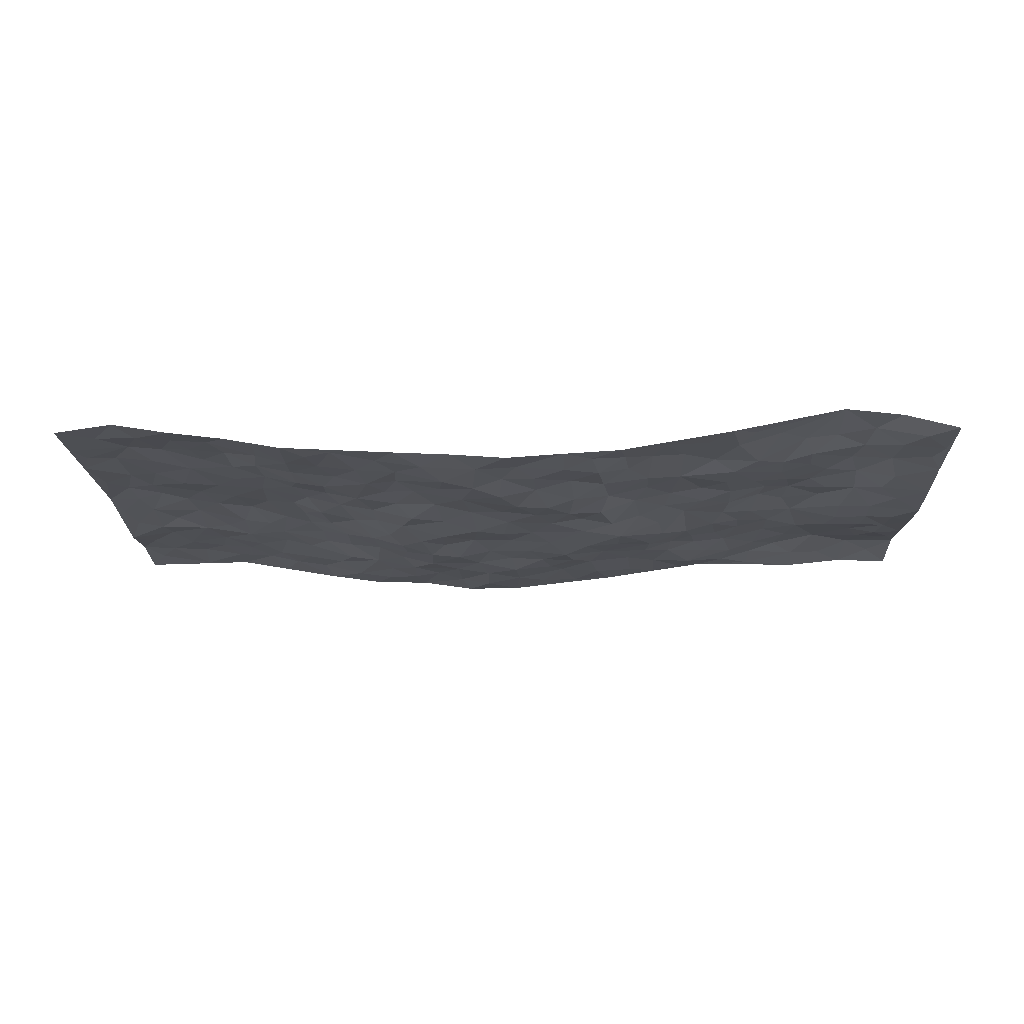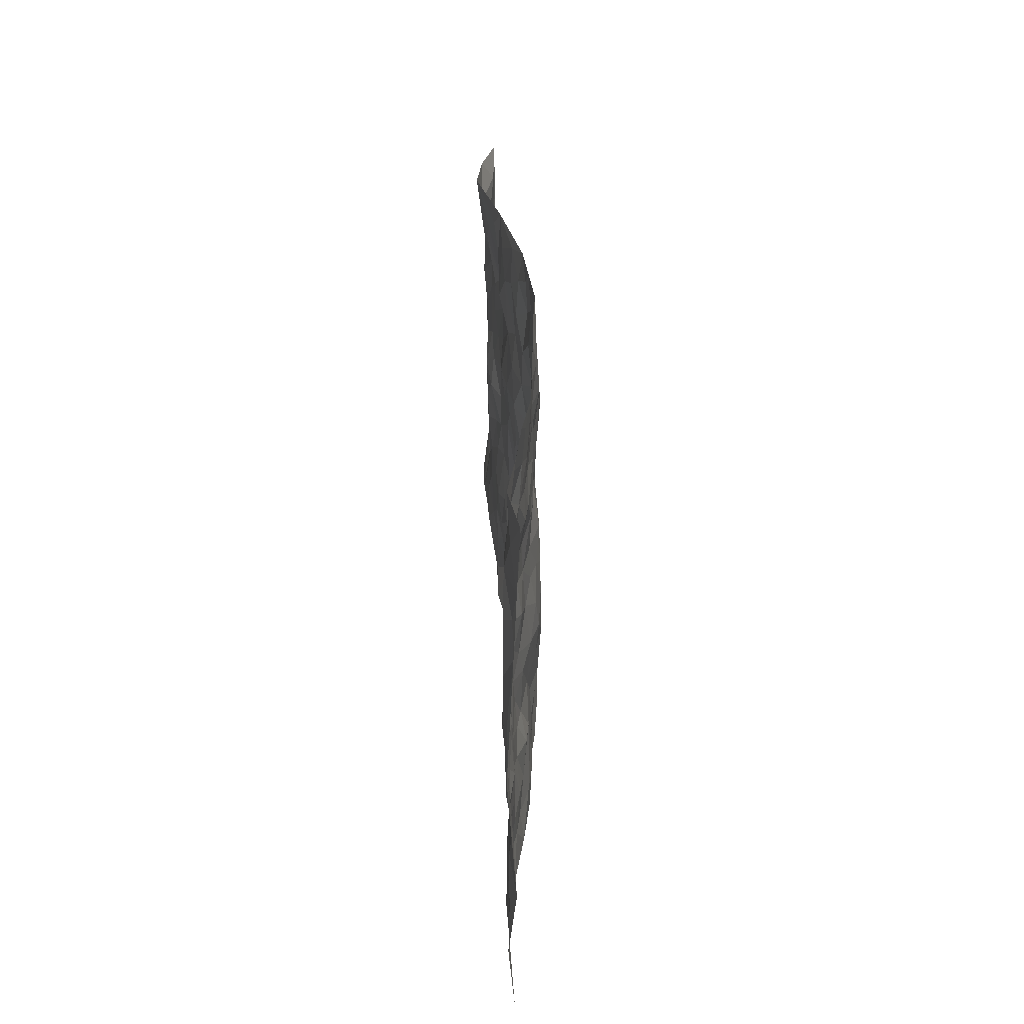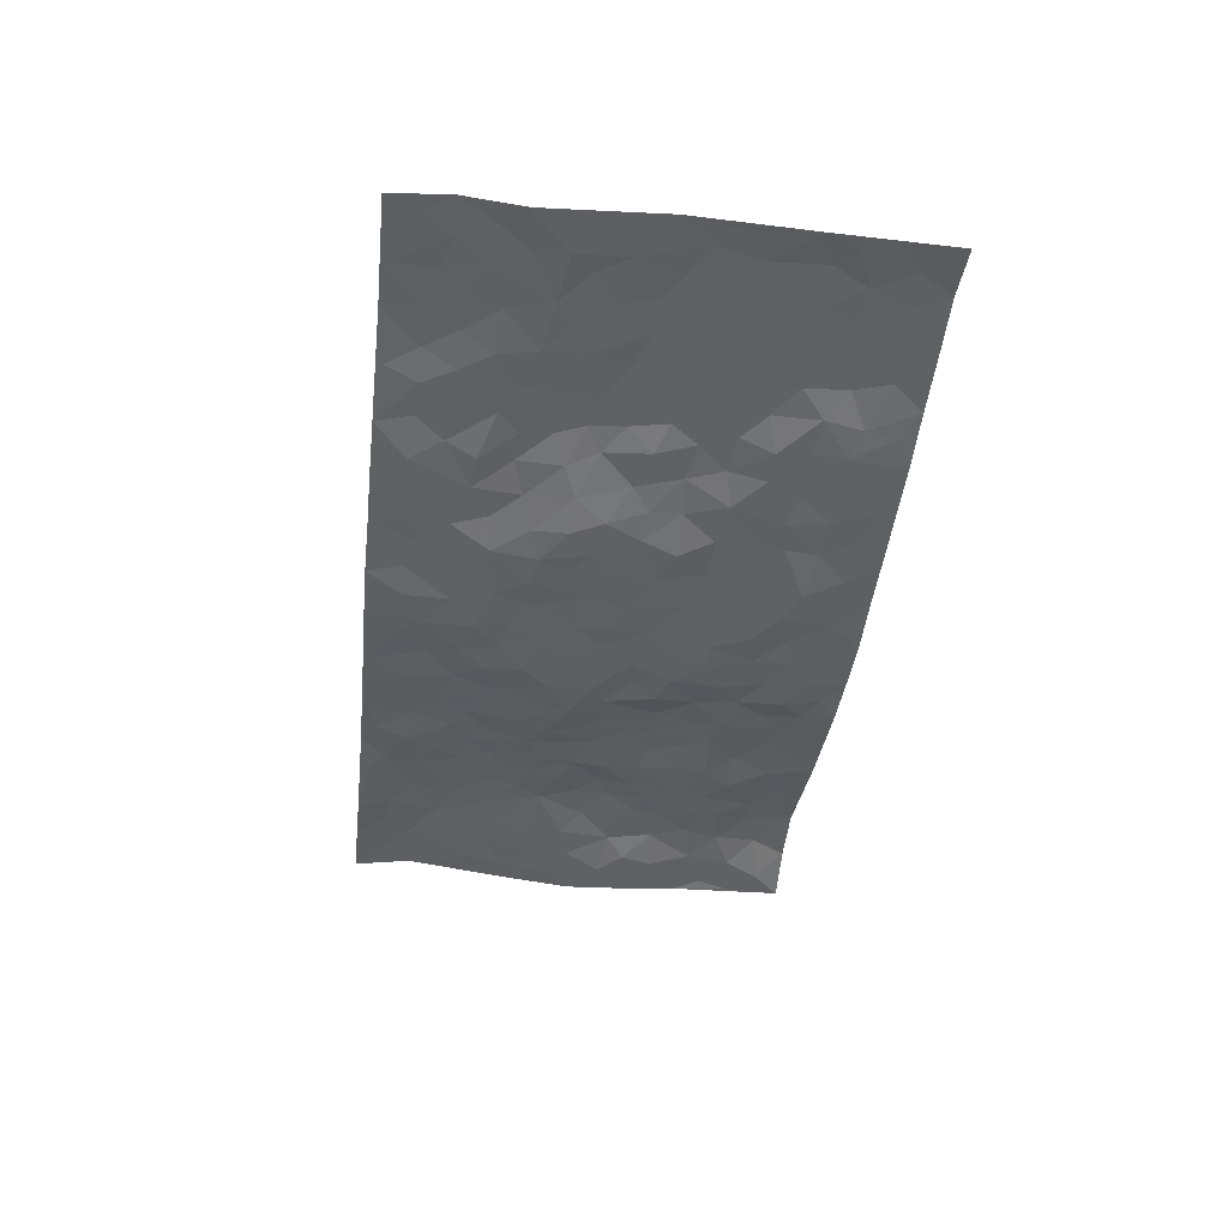
<metadata>
{"format":"obj","ext":"obj","renderer":"f3d","projection":"perspective","resolution":1024,"background":"white","views":[{"elev":-18.8,"azim":-178.5,"up":"+Z"},{"elev":28.3,"azim":88.1,"up":"+Y"},{"elev":-41.2,"azim":83.5,"up":"+Z"}]}
</metadata>
<code>
v -0.9785 0.002118 0.02319
v -0.9735 0.9993 0.01241
v 0.9777 0.002587 0.02823
v 0.9788 0.9993 0.02009
v -0.7945 0.392 0.01795
v -0.9769 0.5002 -0.0039
v -0.8559 0.3568 0.01121
v -0.0004703 0.002519 -0.04425
v -0.9788 0.2502 0.02587
v -0.9214 0.3373 0.01406
v -0.733 0.003365 0.01448
v -0.9792 0.1258 0.04208
v -0.7091 0.2923 0.03131
v -0.8555 0.002181 0.02702
v -0.8397 0.2879 0.02288
v -0.4859 0.003341 0.01889
v -0.9578 0.1878 0.03319
v -0.2914 0.1687 -0.01275
v -0.7752 0.3213 0.0235
v -0.8617 0.1196 0.04479
v -0.9233 0.06341 0.03757
v -0.794 0.06447 0.03233
v -0.6698 0.1268 0.037
v -0.7219 0.0757 0.02661
v -0.8729 0.2064 0.03034
v -0.9093 0.2689 0.01761
v -0.768 0.177 0.04281
v -0.6904 0.2094 0.03501
v -0.8622 0.4878 0.01227
v -0.9783 0.3753 0.0103
v -0.7315 0.9954 0.05945
v -0.5336 0.2229 0.01974
v 0.2593 0.1575 -0.03178
v -0.977 0.7499 0.009634
v -0.3676 0.3935 -0.02153
v -0.7813 0.752 0.04219
v -0.7981 0.8301 0.03965
v -0.5801 0.4422 0.01826
v -0.5983 0.605 0.02425
v -0.4893 0.9972 0.01062
v -0.9541 0.6874 0.008055
v -0.6588 0.562 0.03986
v -0.3899 0.7531 -0.003257
v -0.5064 0.2806 0.01686
v -0.4566 0.226 0.01059
v -0.4929 0.1632 0.007144
v -0.4465 0.6358 0.0107
v -0.3652 0.5595 -0.006251
v 0.1665 0.4736 -0.05259
v -0.3317 0.2225 -0.01042
v -0.212 0.6106 -0.03961
v -0.3732 0.6288 0.0006889
v -0.3005 0.05934 -0.01132
v -0.6263 0.7097 0.02043
v -0.3926 0.1956 -0.001568
v -0.8688 0.6179 0.01382
v -0.0378 0.3486 -0.05024
v 0.05802 0.3398 -0.047
v 0.2989 0.4511 -0.03802
v -0.0957 0.5517 -0.04607
v -0.1656 0.5564 -0.03618
v 0.09205 0.6296 -0.04284
v -0.6307 0.3459 0.02835
v -0.7468 0.573 0.03119
v -0.9489 0.8103 0.01721
v -0.557 0.13 0.01724
v -0.365 0.01376 -0.0002561
v -0.7933 0.4657 0.02182
v -0.6147 0.1725 0.0262
v -0.6111 0.01971 0.01825
v -0.2437 0.003565 -0.01733
v -0.612 0.08882 0.02828
v -0.5431 0.05447 0.01777
v -0.4286 0.03866 0.004625
v -0.4494 0.1049 -0.003513
v -0.8888 0.686 0.01587
v -0.9673 0.8745 0.01251
v -0.7353 0.5083 0.03835
v 0.000166 0.9971 -0.04587
v -0.802 0.6745 0.0361
v -0.5593 0.3152 0.0211
v -0.5111 0.4607 0.009211
v 0.006285 0.5712 -0.04839
v -0.04954 0.4831 -0.04583
v 0.003512 0.4199 -0.0448
v -0.1229 0.1297 -0.03025
v -0.5681 0.6693 0.01416
v -0.9123 0.5625 0.005641
v -0.7308 0.6904 0.03529
v -0.4467 0.2977 0.003991
v -0.6287 0.2672 0.02967
v -0.5002 0.6876 0.005205
v -0.1739 0.4858 -0.04484
v -0.264 0.4369 -0.04234
v -0.6457 0.6482 0.02638
v -0.01071 0.1176 -0.04988
v -0.4138 0.51 -0.002775
v -0.342 0.2893 -0.01519
v -0.2409 0.5037 -0.0326
v -0.1813 0.3825 -0.05065
v -0.9767 0.6253 0.0007687
v -0.7033 0.6221 0.03638
v -0.8119 0.5789 0.02845
v -0.3601 0.1117 -0.00246
v -0.5202 0.5325 0.01002
v -0.6809 0.4055 0.03621
v -0.1302 0.3246 -0.0535
v -0.149 0.2501 -0.04335
v -0.5165 0.6109 0.01003
v 0.1086 0.7279 -0.04608
v -0.003286 0.2154 -0.05793
v -0.07251 0.2738 -0.04908
v 0.005199 0.2886 -0.04894
v -0.4285 0.364 -0.006367
v -0.1951 0.1856 -0.02705
v -0.6514 0.4874 0.03682
v -0.5548 0.3811 0.01609
v -0.491 0.3915 0.003208
v -0.3068 0.524 -0.01862
v -0.2588 0.3512 -0.03398
v -0.3549 0.4672 -0.01803
v -0.2249 0.2725 -0.02845
v -0.09106 0.4118 -0.04905
v -0.5913 0.531 0.03096
v -0.09151 0.199 -0.04458
v -0.2127 0.09514 -0.02678
v -0.3961 0.2594 0.0003228
v -0.9252 0.4371 0.00141
v -0.8649 0.4202 0.00931
v 0.09297 0.4229 -0.04376
v 0.209 0.2375 -0.04648
v 0.08299 0.5168 -0.05351
v 0.0196 0.4879 -0.05191
v 0.1674 0.3928 -0.04658
v 0.7891 0.4974 0.04366
v 0.2216 0.4338 -0.05113
v 0.2664 0.3135 -0.03942
v 0.1609 0.5667 -0.04394
v 0.123 0.9967 -0.03668
v -0.2911 0.6192 -0.01284
v 0.4236 0.8784 -0.01693
v 0.4895 0.9966 -0.01788
v -0.2142 0.78 -0.02937
v -0.05833 0.863 -0.04585
v -0.3219 0.3492 -0.02623
v -0.4577 0.5655 0.003288
v -0.07381 0.05395 -0.03778
v -0.1573 0.02361 -0.02695
v 0.1225 0.001659 -0.04518
v 0.0139 0.8586 -0.04406
v -0.01692 0.699 -0.05513
v 0.4207 0.1977 -0.01493
v 0.3393 0.2903 -0.01849
v 0.5886 0.5268 0.02584
v 0.5223 0.5471 0.01447
v 0.4539 0.1361 -0.007454
v 0.5201 0.2283 0.007955
v 0.4126 0.3617 -0.007061
v 0.0223 0.6404 -0.04557
v -0.05998 0.6273 -0.04991
v -0.1479 0.7293 -0.04805
v -0.08754 0.6927 -0.05613
v -0.06028 0.79 -0.04576
v -0.1378 0.6326 -0.04997
v 0.02078 0.7739 -0.05706
v 0.2451 0.9968 -0.03093
v -0.01856 0.9254 -0.04077
v -0.2683 0.8449 -0.01682
v -0.201 0.8787 -0.0391
v -0.3157 0.78 -0.0169
v -0.2462 0.9963 -0.03024
v -0.2278 0.6955 -0.02811
v -0.3164 0.6997 -0.009551
v -0.1404 0.8288 -0.03846
v -0.1232 0.9972 -0.03776
v 0.2172 0.7446 -0.03053
v 0.1736 0.6659 -0.03558
v 0.326 0.5944 -0.02276
v 0.262 0.5228 -0.04019
v 0.266 0.6649 -0.03211
v 0.4238 0.7429 -0.01661
v 0.3555 0.6819 -0.02417
v 0.2853 0.7319 -0.02598
v 0.06912 0.9275 -0.04625
v 0.07922 0.8218 -0.05268
v 0.1462 0.8563 -0.04887
v 0.2498 0.8717 -0.02983
v 0.3212 0.7919 -0.02905
v 0.2332 0.5953 -0.04631
v -0.8785 0.8669 0.02497
v -0.6817 0.816 0.02427
v -0.8675 0.7741 0.02871
v -0.8548 0.9963 0.04464
v -0.9163 0.9399 0.01613
v -0.8084 0.9194 0.04494
v -0.7314 0.8831 0.0448
v -0.6038 0.9275 0.0338
v -0.6606 0.884 0.03691
v -0.6868 0.7451 0.02703
v -0.5606 0.8139 0.009628
v -0.6216 0.7803 0.01897
v -0.5106 0.8997 0.01537
v -0.3905 0.8765 0.004213
v -0.5442 0.9588 0.02341
v -0.4642 0.8143 0.01435
v -0.4421 0.9349 0.008497
v -0.3458 0.9711 -0.01027
v -0.5118 0.7601 0.003574
v -0.3198 0.8998 -0.007856
v -0.2589 0.9288 -0.02136
v 0.1559 0.7836 -0.03961
v 0.2538 0.8028 -0.02605
v 0.1889 0.9318 -0.04078
v 0.3919 0.8106 -0.01694
v 0.3369 0.8791 -0.02744
v 0.3813 0.9808 -0.02338
v 0.2884 0.9359 -0.02685
v 0.4414 0.9462 -0.02058
v 0.3795 0.4931 -0.01342
v 0.3256 0.5284 -0.02545
v 0.4812 0.604 0.00716
v 0.4298 0.6641 -0.003415
v 0.4041 0.5875 -0.006618
v 0.3519 0.191 -0.02196
v 0.478 0.335 0.01116
v 0.4587 0.5224 -0.003192
v 0.3469 0.3879 -0.02575
v -0.125 0.9134 -0.04396
v -0.1845 0.9561 -0.03413
v 0.3198 0.1335 -0.02687
v 0.6098 0.01596 0.01365
v 0.2022 0.3332 -0.0537
v 0.273 0.3847 -0.04556
v 0.581 0.2485 0.01683
v 0.7328 0.9987 0.01848
v 0.978 0.2513 0.02458
v 0.491 0.8108 -0.00587
v 0.7157 0.4879 0.03433
v 0.4879 0.7456 -0.008063
v 0.9777 0.5007 0.04232
v 0.6671 0.295 0.01774
v 0.5062 0.4684 0.01486
v 0.7759 0.3119 0.02993
v 0.558 0.4161 0.02305
v 0.4887 0.002891 -0.007963
v 0.09023 0.252 -0.04952
v 0.503 0.07789 0.0009854
v 0.135 0.319 -0.05585
v 0.4136 0.2671 -0.003199
v 0.8724 0.2662 0.03483
v 0.6384 0.4622 0.03432
v 0.5757 0.08343 0.01029
v 0.4466 0.4262 0.002269
v 0.6047 0.3725 0.02133
v 0.285 0.2331 -0.02642
v 0.4753 0.2721 0.005727
v 0.2638 0.07863 -0.03228
v 0.367 0.002445 -0.02464
v 0.2441 0.002259 -0.02772
v 0.2002 0.1146 -0.03387
v 0.06803 0.1695 -0.05266
v 0.145 0.1894 -0.04673
v 0.6104 0.1486 0.01442
v 0.7744 0.4233 0.03955
v 0.7458 0.2225 0.0339
v 0.6475 0.08215 0.02649
v 0.6668 0.3855 0.02477
v 0.7156 0.34 0.02792
v 0.8844 0.327 0.02885
v 0.7431 0.5682 0.03669
v 0.6891 0.1471 0.03022
v 0.7611 0.1514 0.035
v 0.8387 0.3678 0.0389
v 0.9412 0.3503 0.03248
v 0.8845 0.4393 0.03611
v 0.5793 0.3138 0.01763
v 0.8185 0.1073 0.03872
v 0.3321 0.06369 -0.0295
v 0.4107 0.06961 -0.01995
v 0.07107 0.07736 -0.0532
v 0.1418 0.07193 -0.03931
v 0.9775 0.7494 0.03066
v 0.729 0.0809 0.032
v 0.6534 0.2168 0.01778
v 0.9598 0.4255 0.03655
v 0.9055 0.5099 0.04038
v 0.8067 0.2515 0.03221
v 0.5311 0.1494 0.002247
v 0.7311 0.003396 0.0337
v 0.4994 0.3945 0.01515
v 0.9387 0.06486 0.03447
v 0.9782 0.127 0.03965
v 0.8385 0.1815 0.03459
v 0.8974 0.1257 0.03556
v 0.8272 0.01068 0.03194
v 0.9367 0.1895 0.03622
v 0.6637 0.5562 0.02811
v 0.6902 0.6334 0.0279
v 0.5832 0.6366 0.01882
v 0.8253 0.6922 0.03817
v 0.6297 0.7718 0.02291
v 0.9562 0.6252 0.04001
v 0.7665 0.6423 0.03056
v 0.8538 0.5958 0.04412
v 0.7327 0.7446 0.03036
v 0.8446 0.531 0.04677
v 0.9153 0.5746 0.04578
v 0.8912 0.66 0.046
v 0.6385 0.693 0.02231
v 0.5633 0.7242 0.01521
v 0.5074 0.6746 0.008342
v 0.8533 0.8534 0.0432
v 0.7109 0.8717 0.02788
v 0.8118 0.7777 0.03652
v 0.8977 0.7788 0.0456
v 0.7795 0.8452 0.03956
v 0.9752 0.8744 0.02583
v 0.6926 0.803 0.03001
v 0.9537 0.8116 0.03204
v 0.7407 0.9321 0.02671
v 0.8556 0.9998 0.03811
v 0.6105 0.9978 0.003715
v 0.8205 0.9269 0.03438
v 0.9076 0.9291 0.03393
v 0.6598 0.9349 0.02026
v 0.5563 0.9007 0.0009949
v 0.4919 0.8799 -0.01055
v 0.55 0.9686 -0.005529
v 0.5692 0.8214 0.006739
v 0.634 0.8611 0.02368
f 29 6 128
f 12 21 20
f 26 10 9
f 55 45 46
f 27 19 15
f 26 9 17
f 101 6 88
f 12 1 21
f 7 15 19
f 125 86 96
f 84 123 85
f 129 29 128
f 25 27 15
f 12 20 17
f 73 75 66
f 22 14 11
f 26 17 25
f 9 12 17
f 25 15 26
f 5 129 7
f 52 146 48
f 55 18 50
f 7 19 5
f 20 27 25
f 124 82 105
f 41 76 34
f 20 14 22
f 14 20 21
f 14 21 1
f 24 22 11
f 24 27 22
f 72 66 69
f 69 32 91
f 70 24 11
f 24 23 27
f 17 20 25
f 27 20 22
f 10 15 7
f 10 26 15
f 23 28 27
f 27 13 19
f 28 23 69
f 13 27 28
f 119 121 94
f 10 7 129
f 6 30 128
f 9 10 30
f 36 192 80
f 80 102 89
f 118 81 44
f 64 103 78
f 115 126 86
f 45 32 46
f 91 63 13
f 129 68 29
f 95 87 54
f 95 54 199
f 202 40 204
f 82 97 105
f 29 88 6
f 18 55 104
f 148 126 71
f 38 82 124
f 50 18 122
f 117 82 38
f 5 19 106
f 82 117 118
f 80 64 102
f 127 45 55
f 194 77 190
f 98 35 114
f 39 124 105
f 127 50 98
f 106 19 13
f 66 75 46
f 39 95 42
f 63 117 38
f 95 89 102
f 101 56 76
f 51 140 99
f 18 53 126
f 62 83 132
f 45 127 90
f 112 113 57
f 103 29 68
f 130 85 58
f 109 39 105
f 35 94 121
f 113 246 58
f 151 165 163
f 120 100 94
f 114 127 98
f 192 190 65
f 95 39 87
f 36 191 37
f 67 104 74
f 56 101 88
f 13 63 106
f 192 34 76
f 268 241 243
f 108 115 125
f 93 84 60
f 133 84 85
f 156 288 157
f 101 76 41
f 80 103 64
f 105 97 146
f 99 61 51
f 92 109 47
f 125 96 111
f 158 227 153
f 75 104 55
f 69 66 32
f 81 91 32
f 106 78 68
f 42 64 78
f 77 34 65
f 24 70 72
f 75 73 16
f 16 71 67
f 2 34 77
f 13 28 91
f 103 56 88
f 56 80 76
f 72 69 23
f 11 16 70
f 16 73 70
f 16 67 74
f 115 18 126
f 24 72 23
f 73 72 70
f 16 74 75
f 72 73 66
f 32 45 44
f 84 83 60
f 66 46 32
f 78 106 116
f 117 63 81
f 67 53 104
f 103 68 78
f 69 91 28
f 36 80 89
f 106 38 116
f 106 68 5
f 81 118 117
f 62 132 138
f 32 44 81
f 53 67 71
f 57 58 85
f 123 100 107
f 93 60 61
f 33 230 224
f 8 96 147
f 132 133 130
f 140 48 119
f 93 100 123
f 122 98 50
f 164 60 160
f 53 71 126
f 125 112 108
f 193 194 195
f 75 55 46
f 63 91 81
f 56 103 80
f 196 198 31
f 18 104 53
f 121 48 97
f 38 106 63
f 118 97 82
f 97 35 121
f 51 172 140
f 130 134 49
f 87 39 109
f 288 252 263
f 97 114 35
f 47 43 92
f 57 113 58
f 248 130 58
f 34 101 41
f 114 90 127
f 116 124 42
f 145 94 35
f 118 114 97
f 167 79 175
f 98 145 35
f 85 123 57
f 43 47 52
f 199 36 89
f 42 78 116
f 159 83 62
f 88 29 103
f 74 104 75
f 118 44 90
f 173 140 172
f 42 95 102
f 190 192 37
f 65 190 77
f 89 95 199
f 125 111 112
f 92 87 109
f 18 115 122
f 177 180 176
f 112 57 107
f 109 105 146
f 93 94 100
f 285 286 275
f 96 86 147
f 137 232 131
f 57 123 107
f 87 92 208
f 49 134 136
f 132 130 49
f 161 164 162
f 50 127 55
f 122 108 107
f 122 107 100
f 48 140 52
f 118 90 114
f 99 119 94
f 123 84 93
f 36 37 192
f 48 121 119
f 120 122 100
f 39 42 124
f 38 124 116
f 248 58 246
f 44 45 90
f 98 122 120
f 146 52 47
f 94 93 99
f 168 209 170
f 212 183 188
f 202 197 200
f 42 102 64
f 107 108 112
f 99 93 61
f 8 280 96
f 112 111 113
f 125 115 86
f 115 108 122
f 128 30 10
f 5 68 129
f 10 129 128
f 132 49 138
f 83 84 133
f 130 133 85
f 83 133 132
f 248 134 130
f 156 152 224
f 151 110 165
f 212 186 211
f 153 224 249
f 254 251 244
f 246 261 262
f 225 158 249
f 49 136 179
f 185 184 150
f 214 188 181
f 181 188 182
f 161 163 174
f 143 170 172
f 110 211 185
f 184 79 167
f 174 228 169
f 62 110 159
f 163 150 144
f 210 169 229
f 170 143 168
f 176 211 110
f 98 120 145
f 94 145 120
f 48 146 97
f 109 146 47
f 148 86 126
f 147 86 148
f 71 8 148
f 8 147 148
f 244 276 254
f 232 136 134
f 174 143 161
f 60 83 160
f 163 162 151
f 159 160 83
f 261 281 262
f 259 281 149
f 219 220 59
f 246 113 111
f 33 255 131
f 157 256 152
f 137 255 153
f 230 278 279
f 262 260 33
f 154 155 242
f 131 255 137
f 248 131 232
f 281 280 149
f 259 258 278
f 220 179 59
f 159 151 160
f 162 160 151
f 164 61 60
f 228 174 144
f 144 174 163
f 159 110 151
f 161 172 164
f 186 184 185
f 161 162 163
f 61 164 51
f 160 162 164
f 187 217 213
f 150 163 165
f 205 202 200
f 79 184 139
f 170 43 173
f 174 169 143
f 161 143 172
f 167 144 150
f 176 180 183
f 172 170 173
f 223 226 221
f 185 150 165
f 99 140 119
f 207 206 203
f 172 51 164
f 43 52 173
f 173 52 140
f 167 175 228
f 228 229 169
f 210 168 169
f 177 110 62
f 189 138 179
f 62 138 177
f 136 232 233
f 181 182 222
f 150 184 167
f 178 180 189
f 49 179 138
f 177 138 189
f 180 178 182
f 178 179 220
f 307 308 304
f 222 223 221
f 215 187 188
f 176 183 212
f 187 213 186
f 214 215 188
f 185 211 186
f 237 181 239
f 182 188 183
f 110 185 165
f 216 215 141
f 211 176 212
f 182 183 180
f 176 110 177
f 213 184 186
f 178 189 179
f 177 189 180
f 195 190 37
f 197 198 200
f 195 194 190
f 34 192 65
f 80 192 76
f 37 196 195
f 194 2 77
f 193 2 194
f 196 37 191
f 31 193 195
f 198 196 191
f 31 195 196
f 199 201 191
f 197 204 31
f 198 191 201
f 31 198 197
f 201 199 54
f 36 199 191
f 54 208 201
f 208 43 205
f 208 54 87
f 198 201 200
f 206 205 203
f 43 170 203
f 210 207 209
f 40 202 206
f 31 204 40
f 197 202 204
f 208 205 200
f 43 203 205
f 205 206 202
f 203 209 207
f 171 40 207
f 40 206 207
f 208 200 201
f 43 208 92
f 170 209 203
f 168 143 169
f 207 210 171
f 168 210 209
f 188 187 212
f 212 187 186
f 166 139 213
f 184 213 139
f 237 214 181
f 215 214 141
f 216 141 218
f 213 217 166
f 142 166 216
f 217 216 166
f 187 215 217
f 216 217 215
f 237 141 214
f 142 216 218
f 223 222 182
f 179 136 59
f 223 220 219
f 267 238 251
f 237 327 141
f 223 182 178
f 158 290 253
f 220 223 178
f 59 233 227
f 233 59 136
f 248 246 131
f 153 249 158
f 251 254 267
f 223 219 226
f 111 261 246
f 297 251 238
f 276 256 157
f 167 228 144
f 229 228 175
f 175 171 229
f 229 171 210
f 260 257 33
f 265 271 272
f 266 289 283
f 269 243 250
f 249 224 152
f 266 283 271
f 227 233 137
f 253 227 158
f 325 313 320
f 135 264 275
f 310 329 239
f 270 298 297
f 249 256 225
f 275 273 269
f 311 222 221
f 155 154 299
f 234 276 157
f 310 311 299
f 222 239 181
f 221 226 155
f 266 263 252
f 242 290 244
f 264 273 275
f 273 264 243
f 242 244 154
f 276 290 225
f 288 234 157
f 240 282 302
f 275 286 306
f 225 290 158
f 234 263 284
f 241 254 276
f 233 232 137
f 137 153 227
f 264 135 238
f 244 251 154
f 260 259 257
f 227 253 219
f 33 224 255
f 154 297 299
f 240 302 307
f 297 154 251
f 264 268 243
f 253 226 219
f 271 284 263
f 277 294 293
f 290 242 253
f 241 234 284
f 59 227 219
f 242 155 226
f 252 245 231
f 157 152 156
f 257 230 33
f 152 256 249
f 278 230 257
f 262 33 131
f 224 153 255
f 259 278 257
f 134 248 232
f 230 279 224
f 96 261 111
f 261 96 280
f 280 281 261
f 246 262 131
f 252 247 245
f 268 267 241
f 283 277 272
f 288 247 252
f 275 274 285
f 295 291 294
f 267 268 264
f 263 234 288
f 309 310 299
f 290 276 244
f 283 272 271
f 267 254 241
f 265 243 241
f 236 240 285
f 297 238 270
f 303 305 298
f 241 276 234
f 221 155 299
f 272 277 293
f 250 243 287
f 286 285 240
f 284 271 265
f 271 263 266
f 295 3 291
f 225 256 276
f 241 284 265
f 289 266 231
f 3 292 291
f 321 235 323
f 293 294 296
f 279 278 258
f 245 279 258
f 279 156 224
f 260 281 259
f 280 8 149
f 262 281 260
f 231 266 252
f 267 264 238
f 306 304 270
f 283 289 295
f 243 269 273
f 236 269 250
f 294 292 296
f 274 236 285
f 269 274 275
f 250 287 293
f 245 289 231
f 236 274 269
f 156 279 247
f 242 226 253
f 247 279 245
f 243 265 287
f 288 156 247
f 265 272 293
f 296 292 236
f 293 287 265
f 295 294 277
f 277 283 295
f 236 250 296
f 289 3 295
f 292 294 291
f 293 296 250
f 300 304 308
f 325 320 235
f 329 330 326
f 270 304 303
f 270 303 298
f 309 305 301
f 135 306 270
f 299 297 298
f 298 309 299
f 238 135 270
f 300 314 305
f 303 300 305
f 304 306 307
f 300 303 304
f 282 319 315
f 322 325 235
f 275 306 135
f 307 306 286
f 240 307 286
f 308 307 302
f 302 282 308
f 308 282 315
f 305 309 298
f 310 309 301
f 310 301 329
f 310 239 311
f 222 311 239
f 299 311 221
f 319 312 315
f 312 323 316
f 301 305 318
f 305 314 316
f 300 308 315
f 316 314 312
f 312 314 315
f 315 314 300
f 323 312 324
f 316 313 318
f 282 4 317
f 330 313 325
f 4 321 324
f 235 320 323
f 282 317 319
f 312 319 317
f 326 325 322
f 316 320 313
f 316 318 305
f 142 218 327
f 327 218 141
f 316 323 320
f 324 312 317
f 4 324 317
f 321 323 324
f 318 313 330
f 328 326 322
f 326 327 329
f 329 327 237
f 326 328 327
f 322 142 328
f 327 328 142
f 329 237 239
f 301 318 330
f 326 330 325
f 330 329 301

</code>
